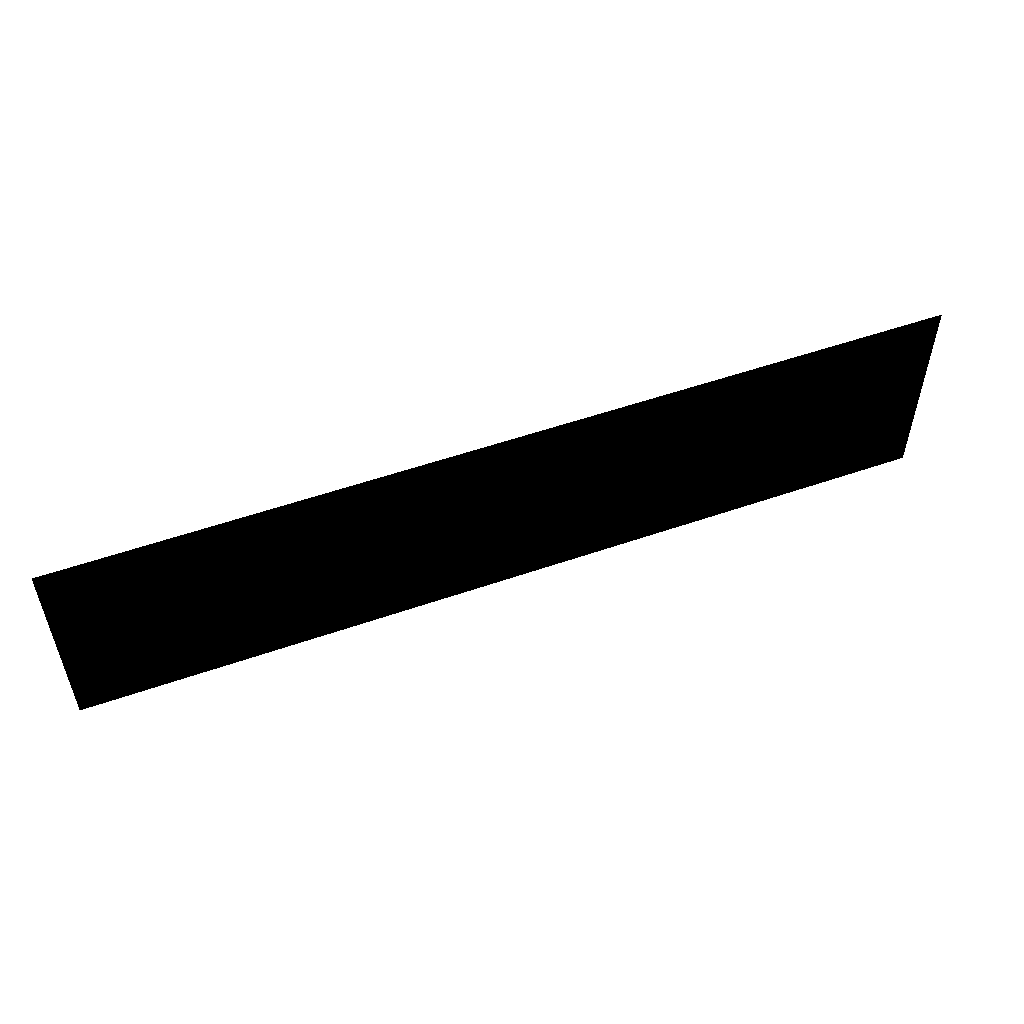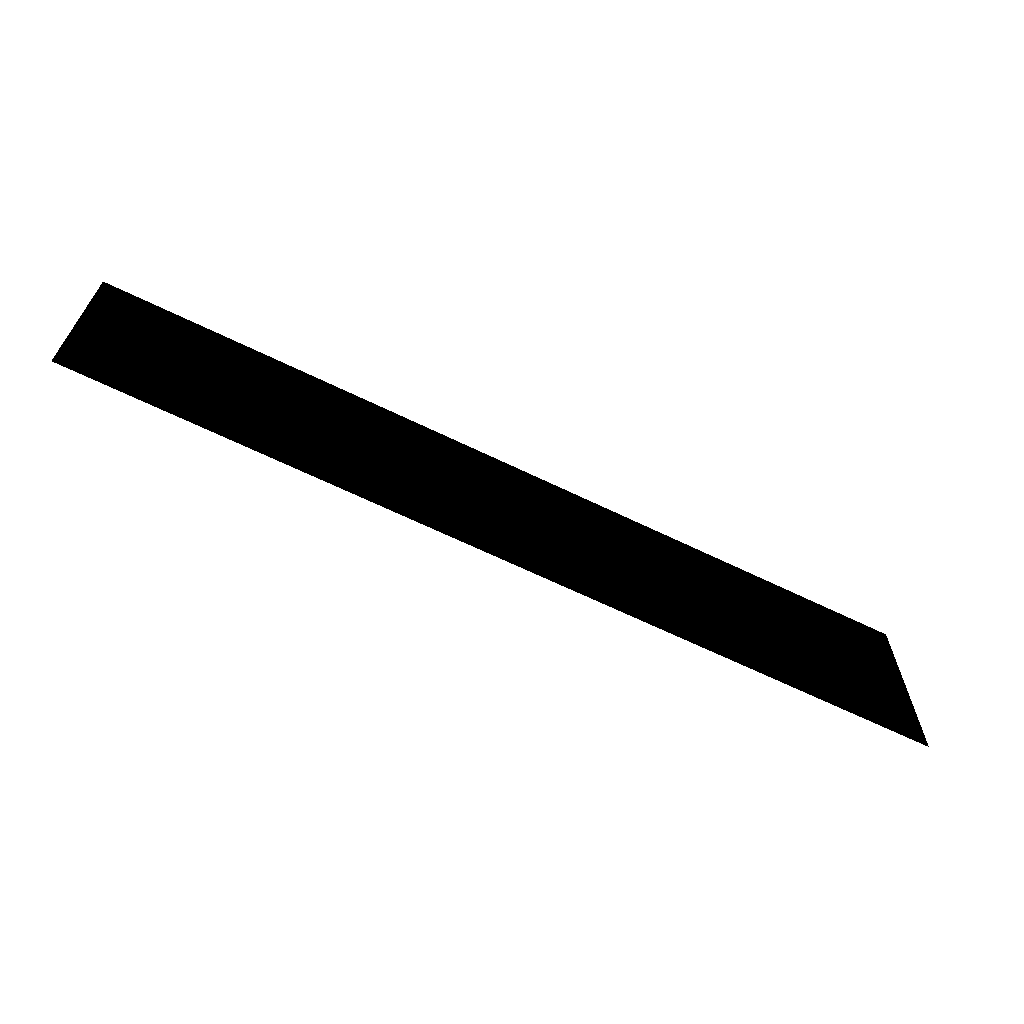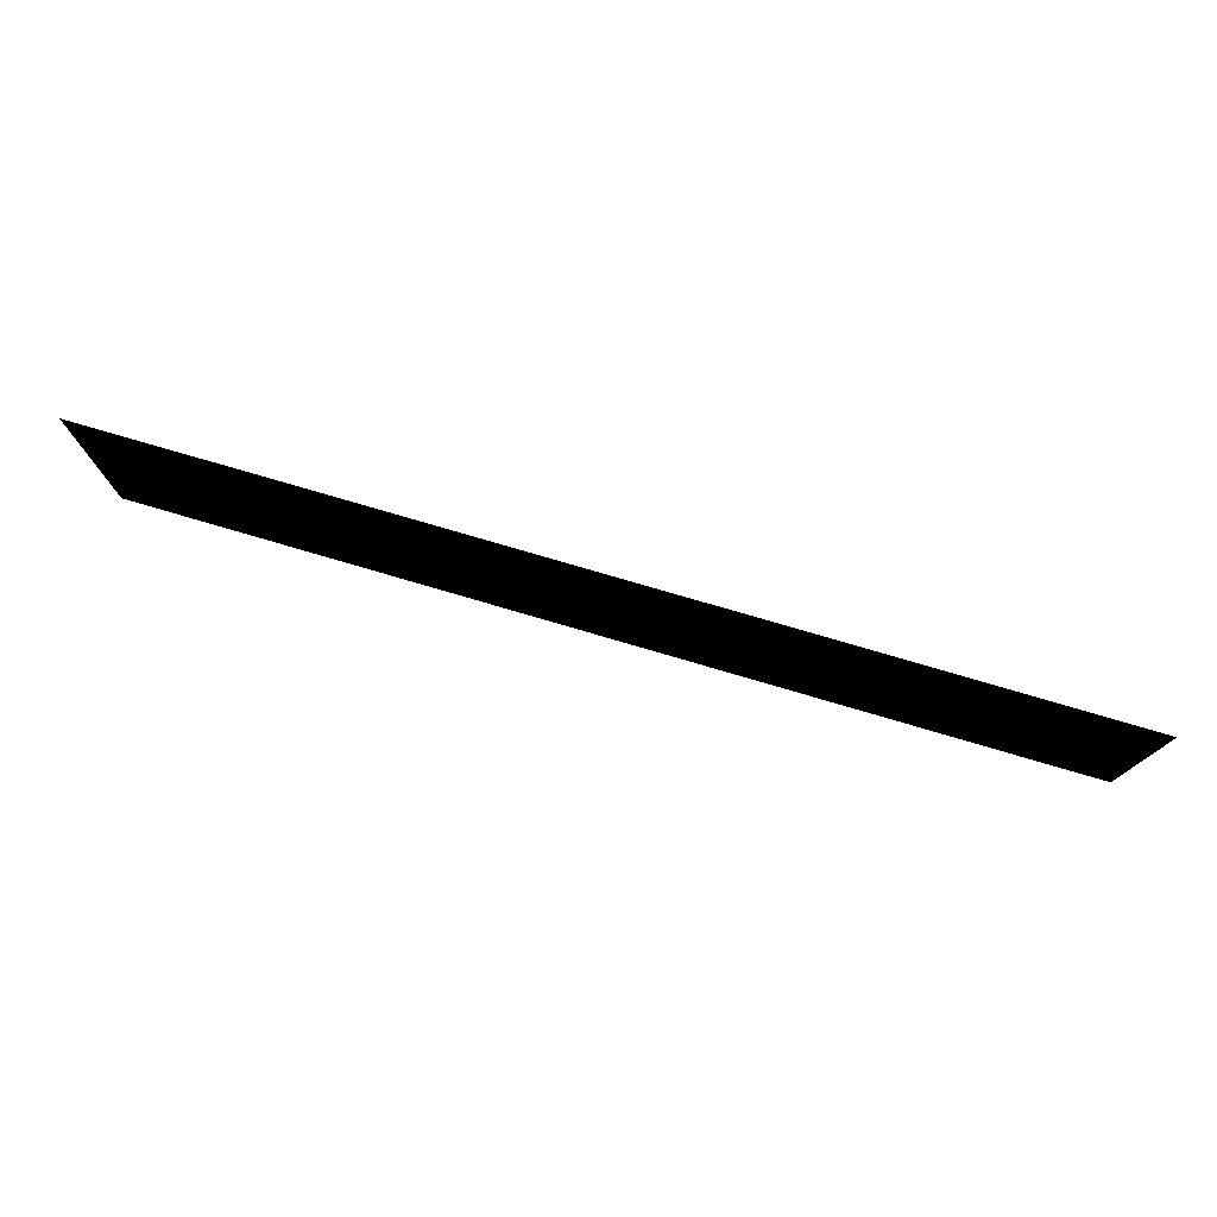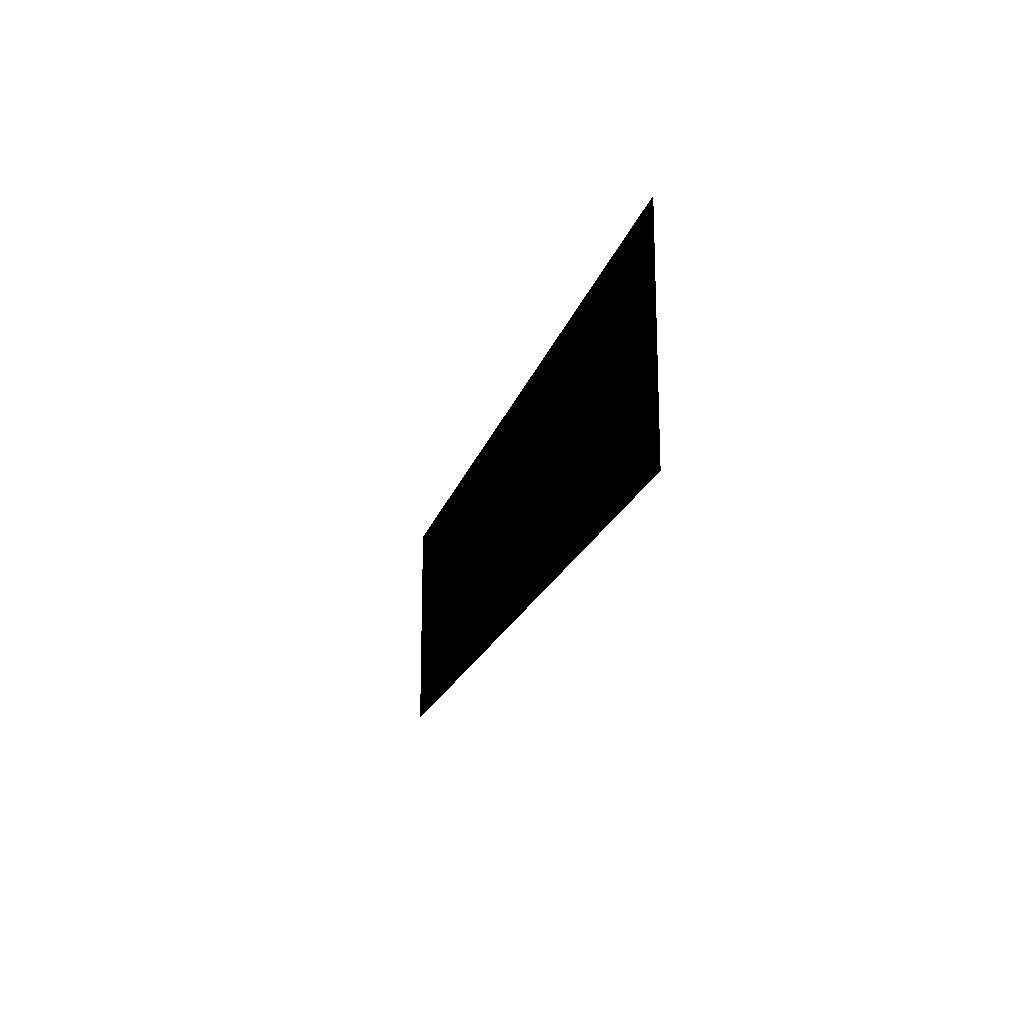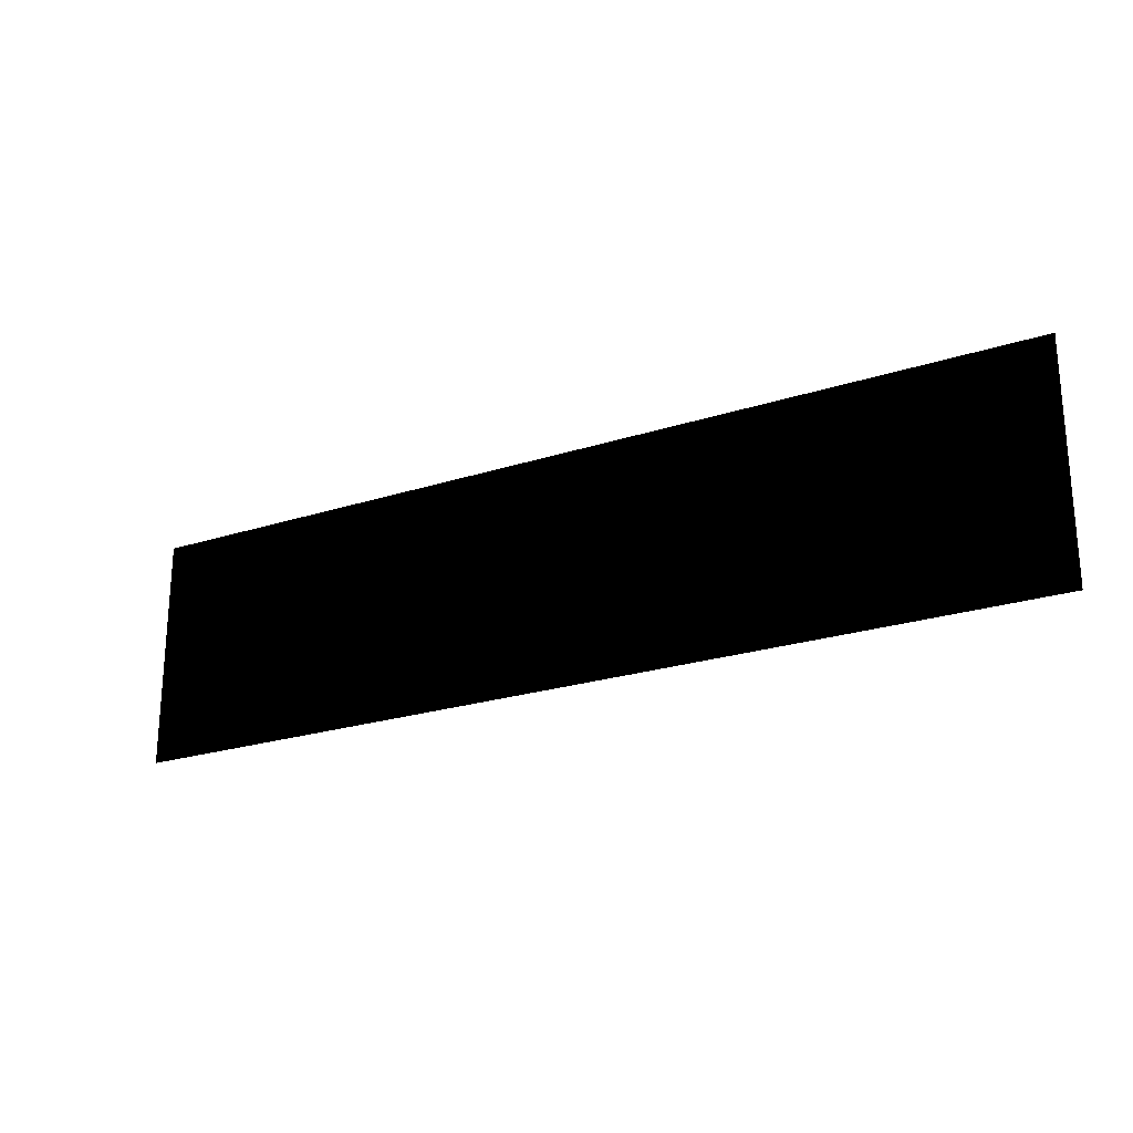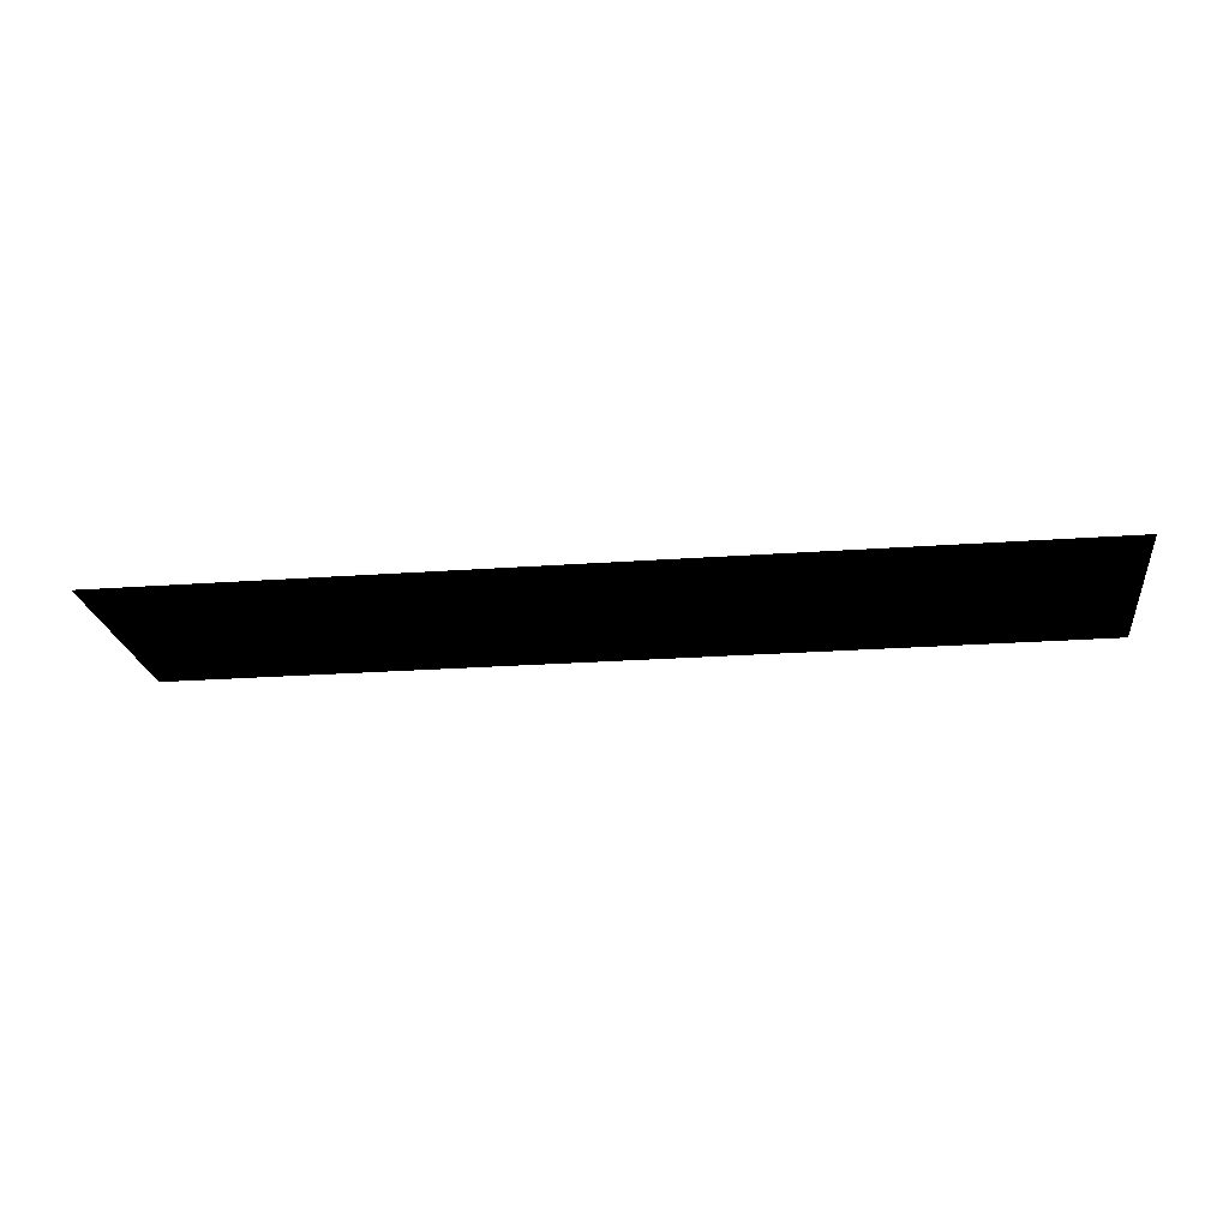
<metadata>
{"format":"obj","ext":"obj","renderer":"f3d","projection":"perspective","resolution":1024,"background":"white","views":[{"elev":53.1,"azim":159.5,"up":"+Y"},{"elev":-64.9,"azim":153.8,"up":"+Y"},{"elev":76.7,"azim":-163.6,"up":"+Y"},{"elev":-18.3,"azim":76.0,"up":"+Y"},{"elev":-23.2,"azim":-151.2,"up":"+Y"},{"elev":-22.3,"azim":7.3,"up":"+Z"}]}
</metadata>
<code>
o Plane
v -2 -0.5 -0
v 0 -0.5 -0
v -2 -0 0
v 0 -0 0
f 2 3 1
f 2 4 3

</code>
